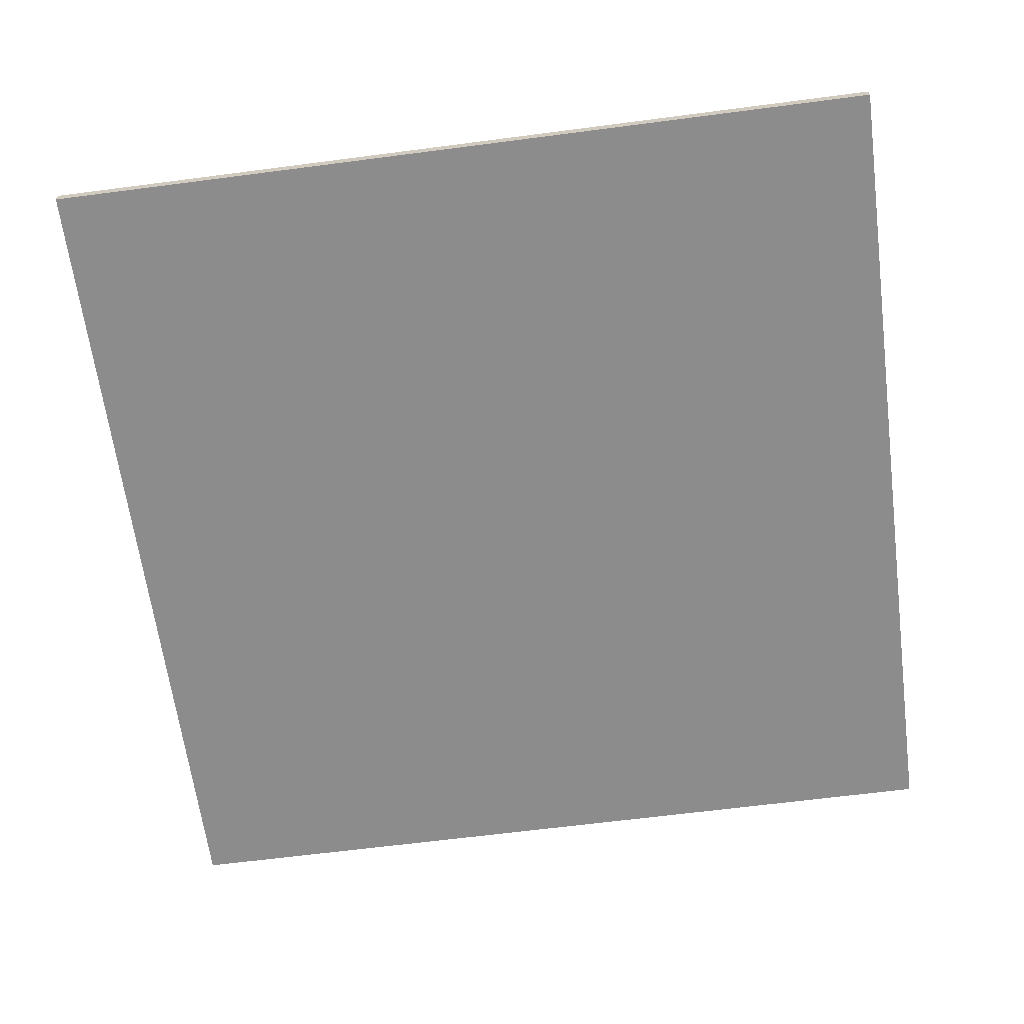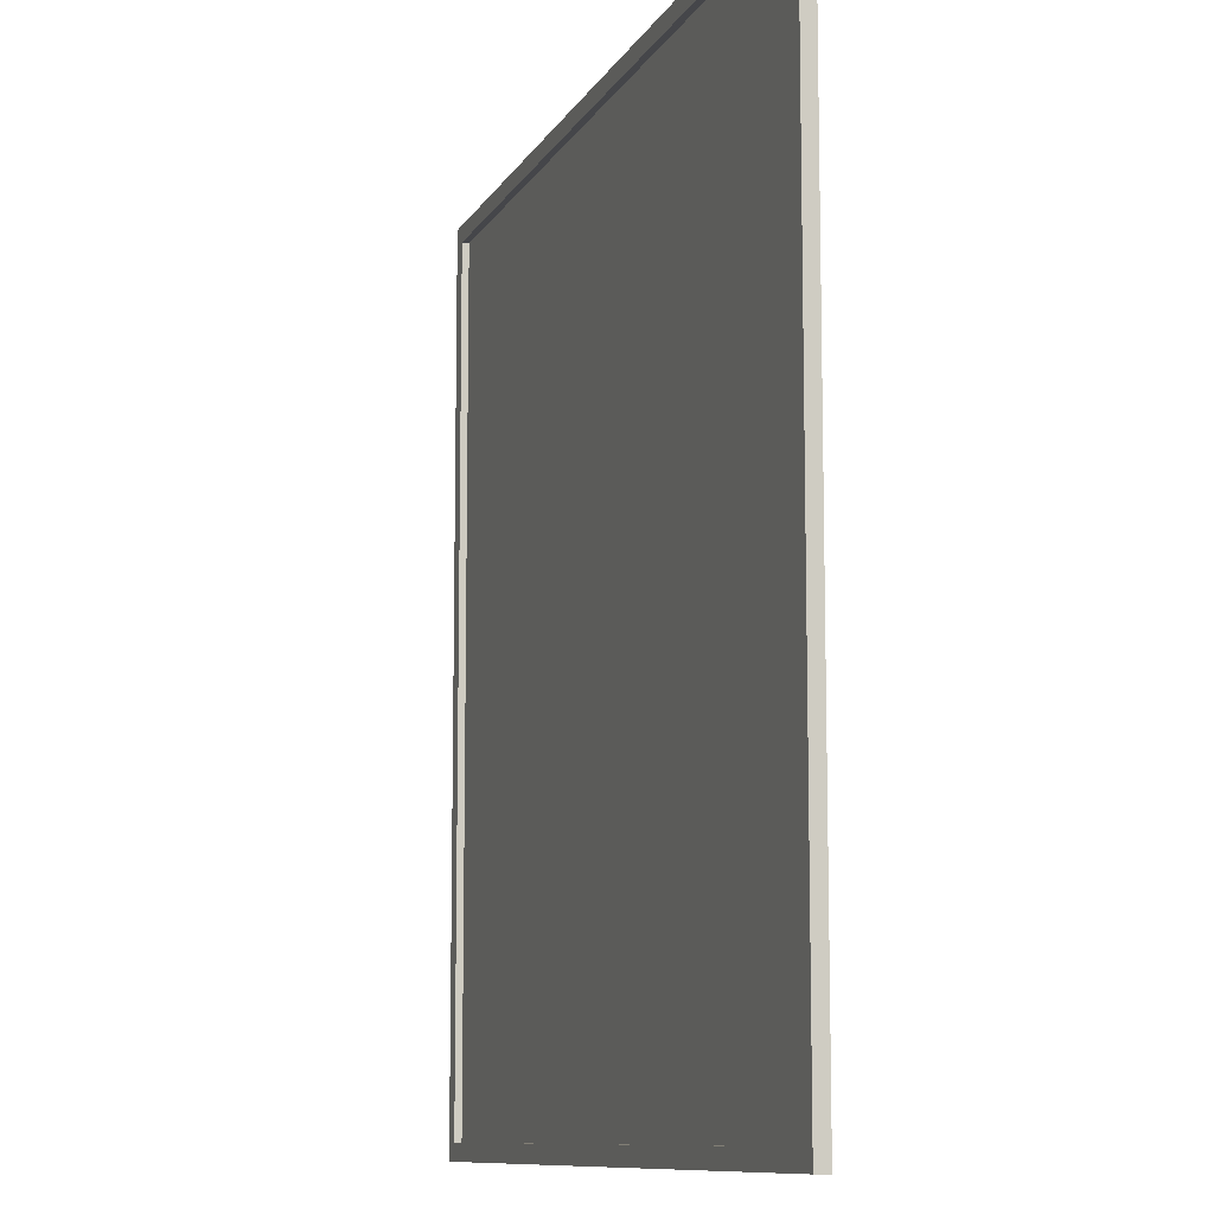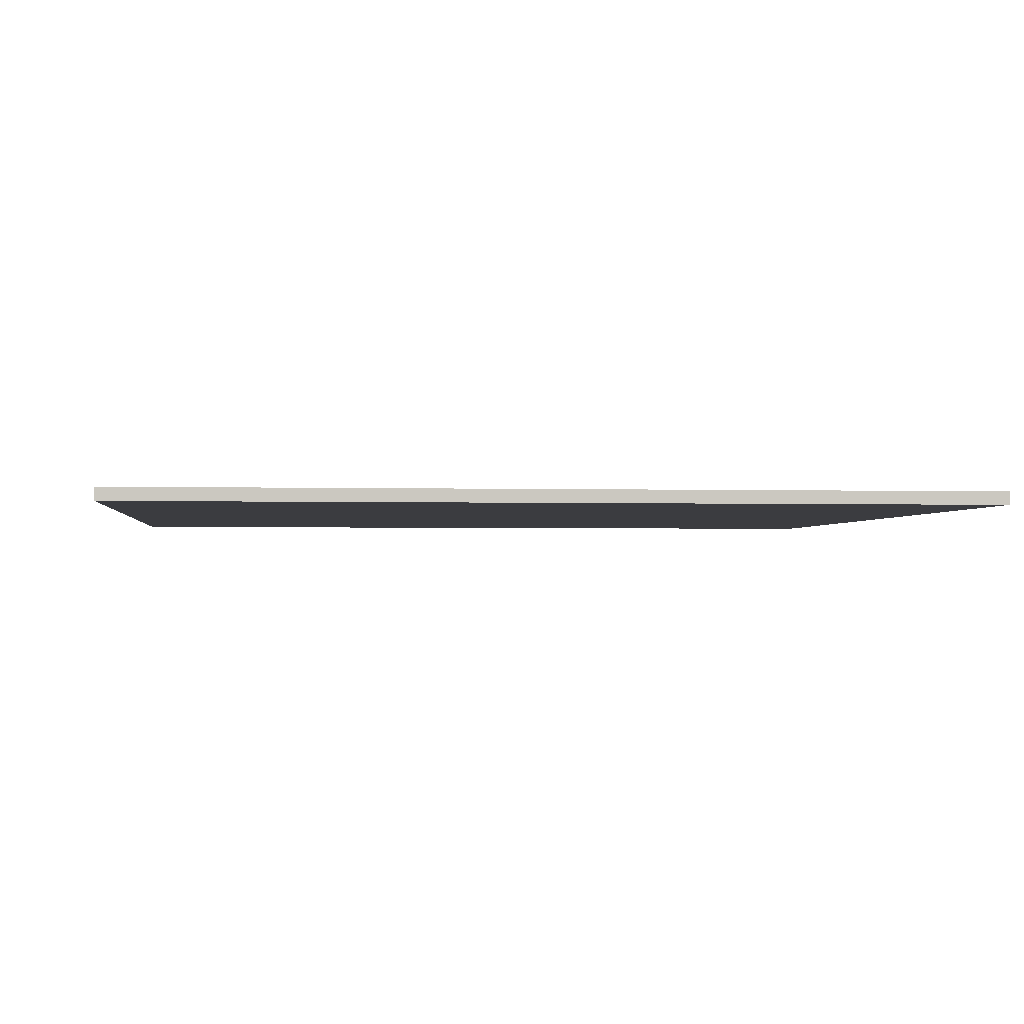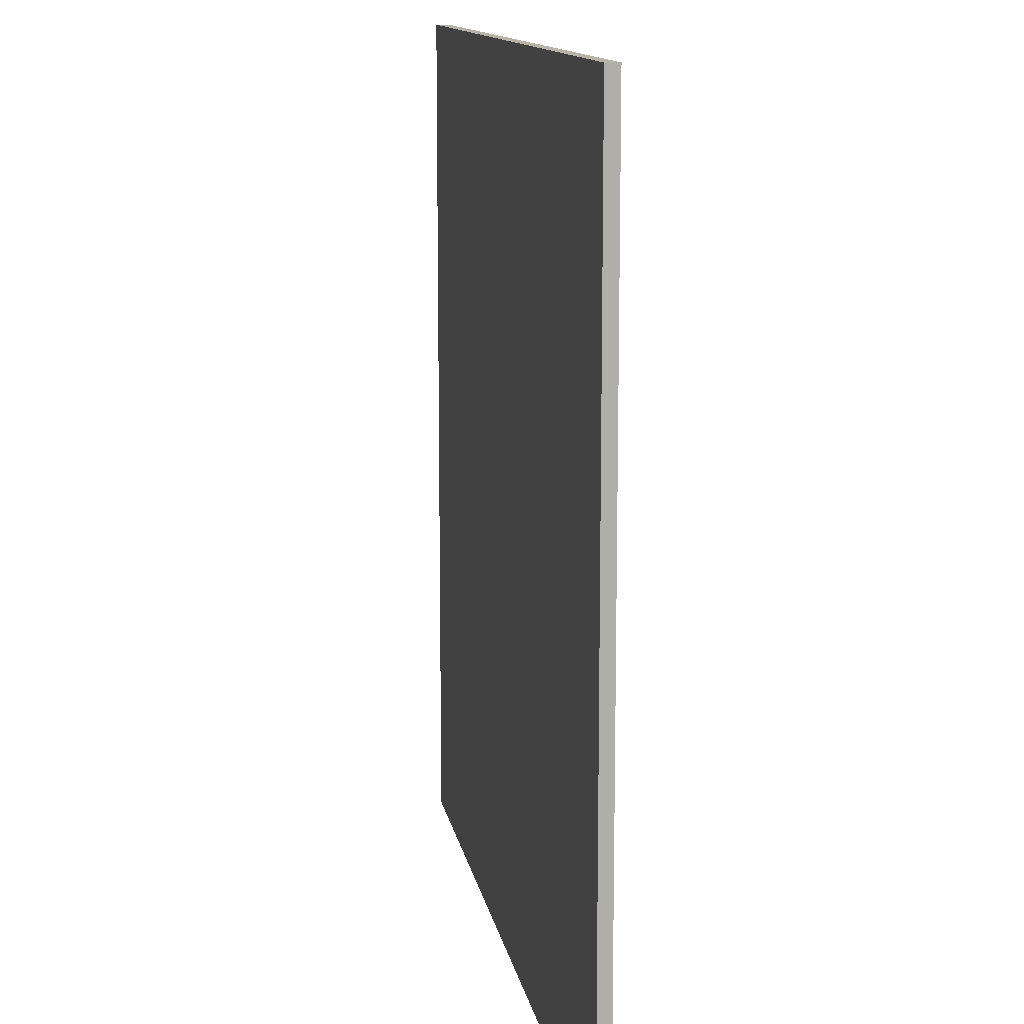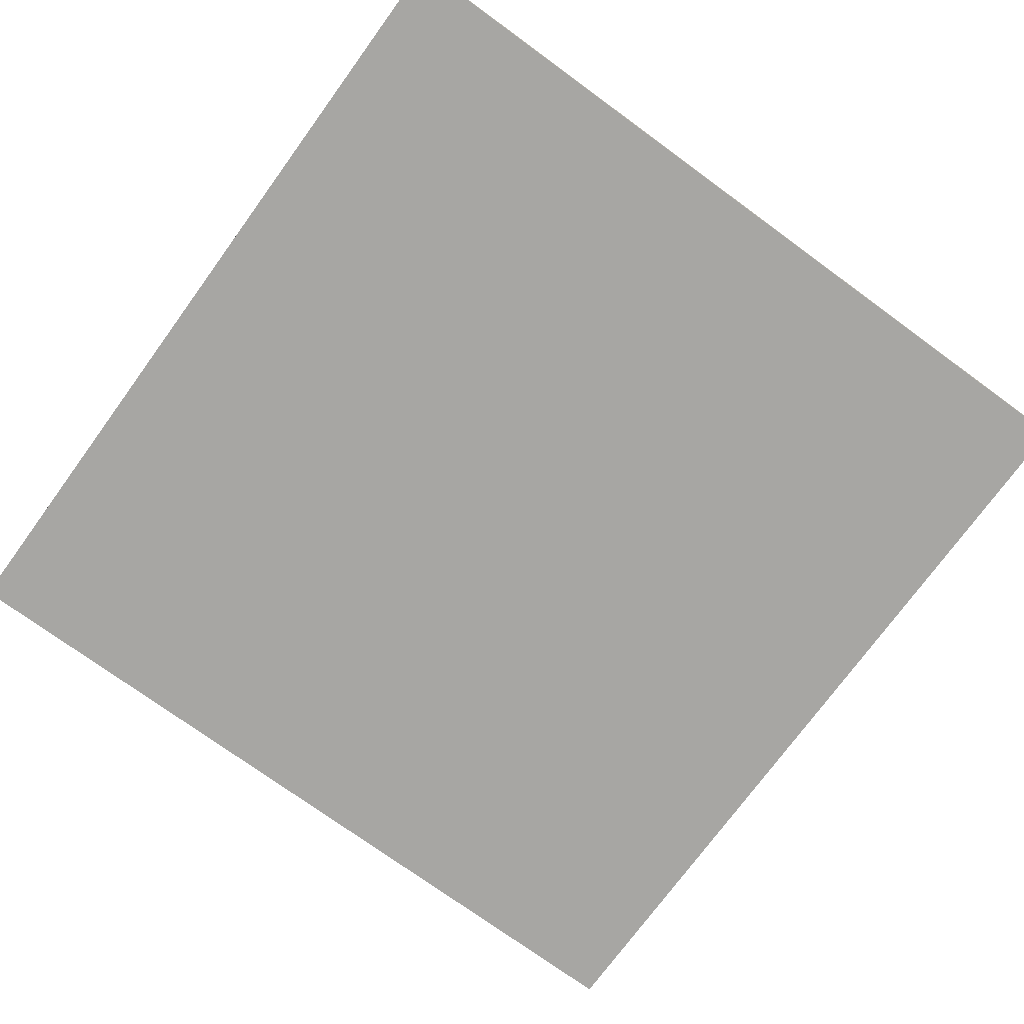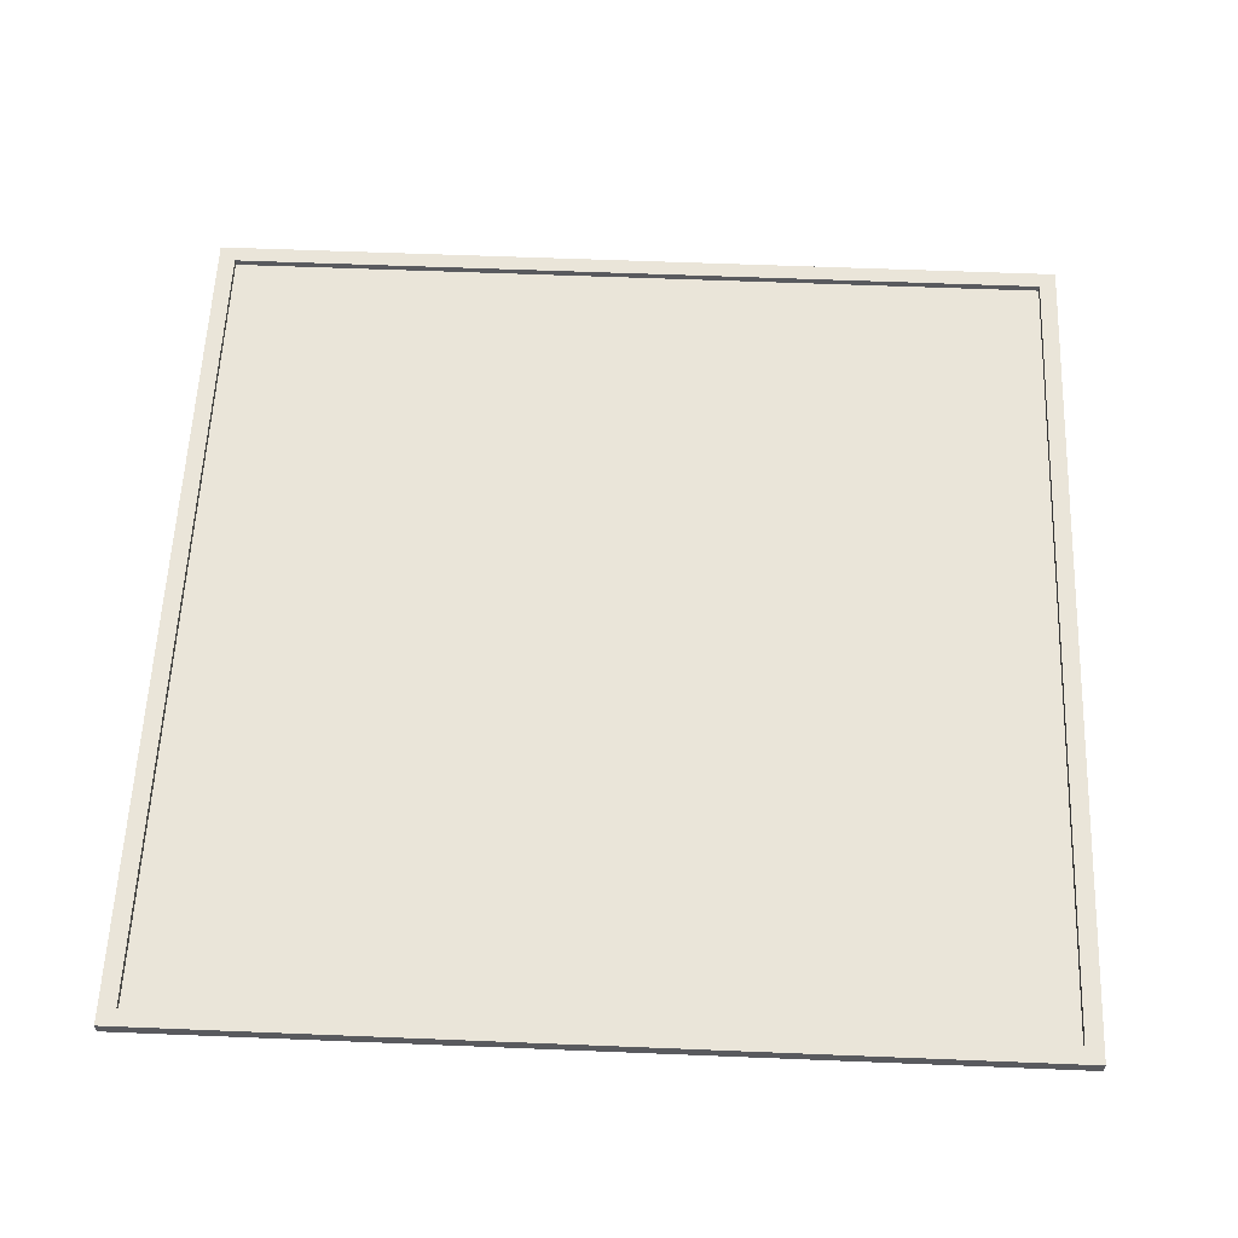
<metadata>
{"format":"obj","ext":"obj","renderer":"f3d","projection":"perspective","resolution":1024,"background":"white","views":[{"elev":-64.2,"azim":97.5,"up":"+Y"},{"elev":-9.9,"azim":-108.2,"up":"+Z"},{"elev":-2.0,"azim":-6.4,"up":"+Y"},{"elev":12.7,"azim":80.2,"up":"+Z"},{"elev":-74.2,"azim":-126.1,"up":"+Y"},{"elev":58.3,"azim":92.4,"up":"+Y"}]}
</metadata>
<code>
o Cube
v -4.729 -0.07103 4.729
v -4.545 0.07103 4.545
v -4.729 -0.07103 -4.729
v -4.545 0.07103 -4.545
v 4.729 -0.07103 4.729
v 4.545 0.07103 4.545
v 4.729 -0.07103 -4.729
v 4.545 0.07103 -4.545
v 4.729 0.07103 4.729
v 4.729 0.07103 -4.729
v -4.729 0.07103 4.729
v -4.729 0.07103 -4.729
v -1.734 0.07103 4.729
v -1.734 -0.07103 -4.729
v -1.734 0.07103 -4.729
v -1.734 -0.07103 4.729
v -1.666 0.07103 4.545
v -1.666 0.07103 -4.545
v 1.746 0.07103 4.729
v 1.746 -0.07103 -4.729
v 1.678 0.07103 4.545
v 1.746 0.07103 -4.729
v 1.746 -0.07103 4.729
v 1.678 0.07103 -4.545
v 4.729 0.07103 1.557
v -4.729 -0.07103 1.557
v 4.729 -0.07103 1.557
v -4.729 0.07103 1.557
v 4.545 0.07103 1.496
v -4.545 0.07103 1.496
v -1.734 -0.07103 1.557
v 1.746 -0.07103 1.557
v 4.729 0.07103 -1.793
v -4.729 -0.07103 -1.793
v 4.545 0.07103 -1.724
v -1.734 -0.07103 -1.793
v 1.746 -0.07103 -1.793
v 4.729 -0.07103 -1.793
v -4.729 0.07103 -1.793
v -4.545 0.07103 -1.724
v 4.545 -0.003973 -1.724
v 4.545 -0.003973 -4.545
v 1.678 -0.003973 4.545
v 4.545 -0.003973 4.545
v -1.666 -0.003973 -4.545
v -4.545 -0.003973 -4.545
v -4.545 -0.003973 1.496
v -4.545 -0.003973 4.545
v -1.666 -0.003973 4.545
v 1.678 -0.003973 -4.545
v -1.666 -0.003973 -1.724
v 1.678 -0.003973 -1.724
v 4.545 -0.003973 1.496
v -4.545 -0.003973 -1.724
v -1.666 -0.003973 1.496
v 1.678 -0.003973 1.496
v -3.289 0.07103 -4.729
v -3.289 -0.07103 4.729
v -3.161 0.07103 -4.545
v -3.289 0.07103 4.729
v -3.289 -0.07103 -4.729
v -3.161 0.07103 4.545
v -3.289 -0.07103 1.557
v -3.289 -0.07103 -1.793
v -3.161 -0.003973 -4.545
v -3.161 -0.003973 4.545
v -3.161 -0.003973 1.496
v -3.161 -0.003973 -1.724
v -0.0292 0.07103 -4.729
v -0.0292 -0.07103 4.729
v -0.02806 0.07103 -4.545
v -0.0292 0.07103 4.729
v -0.0292 -0.07103 -4.729
v -0.02806 0.07103 4.545
v -0.0292 -0.07103 1.557
v -0.0292 -0.07103 -1.793
v -0.02806 -0.003973 -4.545
v -0.02806 -0.003973 4.545
v -0.02806 -0.003973 1.496
v -0.02806 -0.003973 -1.724
v 3.25 0.07103 4.729
v 3.25 -0.07103 -4.729
v 3.124 0.07103 4.545
v 3.25 0.07103 -4.729
v 3.25 -0.07103 4.729
v 3.124 0.07103 -4.545
v 3.25 -0.07103 1.557
v 3.25 -0.07103 -1.793
v 3.124 -0.003973 4.545
v 3.124 -0.003973 -4.545
v 3.124 -0.003973 1.496
v 3.124 -0.003973 -1.724
v 4.729 0.07103 -3.261
v -4.729 -0.07103 -3.261
v 4.545 0.07103 -3.134
v -1.734 -0.07103 -3.261
v 1.746 -0.07103 -3.261
v 4.729 -0.07103 -3.261
v -4.729 0.07103 -3.261
v -4.545 0.07103 -3.134
v 4.545 -0.003973 -3.134
v -1.666 -0.003973 -3.134
v 1.678 -0.003973 -3.134
v -4.545 -0.003973 -3.134
v -3.161 -0.003973 -3.134
v -3.289 -0.07103 -3.261
v -0.02806 -0.003973 -3.134
v -0.0292 -0.07103 -3.261
v 3.124 -0.003973 -3.134
v 3.25 -0.07103 -3.261
v 4.729 -0.07103 -0.1183
v -4.729 0.07103 -0.1183
v -4.545 0.07103 -0.1137
v 4.729 0.07103 -0.1183
v -4.729 -0.07103 -0.1183
v 4.545 0.07103 -0.1137
v -1.734 -0.07103 -0.1183
v 1.746 -0.07103 -0.1183
v -4.545 -0.003973 -0.1137
v 4.545 -0.003973 -0.1137
v -1.666 -0.003973 -0.1137
v 1.678 -0.003973 -0.1137
v -3.161 -0.003973 -0.1137
v -3.289 -0.07103 -0.1183
v -0.02806 -0.003973 -0.1137
v -0.0292 -0.07103 -0.1183
v 3.124 -0.003973 -0.1137
v 3.25 -0.07103 -0.1183
v 4.729 -0.07103 3.143
v -4.729 0.07103 3.143
v -4.545 0.07103 3.02
v 4.729 0.07103 3.143
v -4.729 -0.07103 3.143
v 4.545 0.07103 3.02
v -1.734 -0.07103 3.143
v 1.746 -0.07103 3.143
v -4.545 -0.003973 3.02
v 4.545 -0.003973 3.02
v -1.666 -0.003973 3.02
v 1.678 -0.003973 3.02
v -3.161 -0.003973 3.02
v -3.289 -0.07103 3.143
v -0.02806 -0.003973 3.02
v -0.0292 -0.07103 3.143
v 3.124 -0.003973 3.02
v 3.25 -0.07103 3.143
f 110 82 7 98
f 84 10 7 82
f 132 9 5 129
f 113 119 54 40
f 99 12 3 94
f 60 11 1 58
f 95 93 10 8
f 83 81 9 6
f 59 57 12 4
f 131 130 11 2
f 71 69 15 18
f 62 60 13 17
f 72 13 16 70
f 116 120 53 29
f 57 15 14 61
f 106 61 14 96
f 71 77 50 24
f 81 19 23 85
f 86 84 22 24
f 74 72 19 21
f 69 22 20 73
f 108 73 20 97
f 144 75 32 136
f 134 138 44 6
f 142 63 31 135
f 59 65 45 18
f 113 112 28 30
f 134 132 25 29
f 130 28 26 133
f 62 66 48 2
f 114 25 27 111
f 146 87 27 129
f 93 33 38 98
f 100 99 39 40
f 126 76 37 118
f 74 78 49 17
f 124 64 36 117
f 86 90 42 8
f 116 114 33 35
f 112 39 34 115
f 83 89 43 21
f 128 88 38 111
f 105 65 46 104
f 107 77 45 102
f 109 90 50 103
f 145 91 56 140
f 143 79 55 139
f 141 67 47 137
f 127 92 52 122
f 125 80 51 121
f 123 68 54 119
f 131 137 47 30
f 100 104 46 4
f 95 101 41 35
f 121 51 68 123
f 139 55 67 141
f 102 45 65 105
f 115 34 64 124
f 17 49 66 62
f 4 46 65 59
f 133 26 63 142
f 94 3 61 106
f 12 57 61 3
f 2 11 60 62
f 18 15 57 59
f 13 60 58 16
f 122 52 80 125
f 140 56 79 143
f 103 50 77 107
f 21 43 78 74
f 117 36 76 126
f 135 31 75 144
f 96 14 73 108
f 15 69 73 14
f 17 13 72 74
f 18 45 77 71
f 19 72 70 23
f 24 22 69 71
f 120 41 92 127
f 138 53 91 145
f 101 42 90 109
f 118 37 88 128
f 6 44 89 83
f 24 50 90 86
f 136 32 87 146
f 8 10 84 86
f 9 81 85 5
f 21 19 81 83
f 22 84 82 20
f 97 20 82 110
f 37 97 110 88
f 41 101 109 92
f 36 96 108 76
f 52 103 107 80
f 34 94 106 64
f 51 102 105 68
f 8 42 101 95
f 40 54 104 100
f 92 109 103 52
f 80 107 102 51
f 68 105 104 54
f 4 12 99 100
f 10 93 98 7
f 76 108 97 37
f 64 106 96 36
f 35 33 93 95
f 39 99 94 34
f 88 110 98 38
f 32 118 128 87
f 53 120 127 91
f 31 117 126 75
f 56 122 125 79
f 26 115 124 63
f 55 121 123 67
f 67 123 119 47
f 79 125 121 55
f 91 127 122 56
f 87 128 111 27
f 28 112 115 26
f 29 25 114 116
f 63 124 117 31
f 75 126 118 32
f 33 114 111 38
f 40 39 112 113
f 35 41 120 116
f 30 47 119 113
f 23 136 146 85
f 44 138 145 89
f 16 135 144 70
f 43 140 143 78
f 1 133 142 58
f 49 139 141 66
f 2 48 137 131
f 66 141 137 48
f 78 143 139 49
f 89 145 140 43
f 85 146 129 5
f 11 130 133 1
f 6 9 132 134
f 58 142 135 16
f 29 53 138 134
f 70 144 136 23
f 30 28 130 131
f 25 132 129 27

</code>
